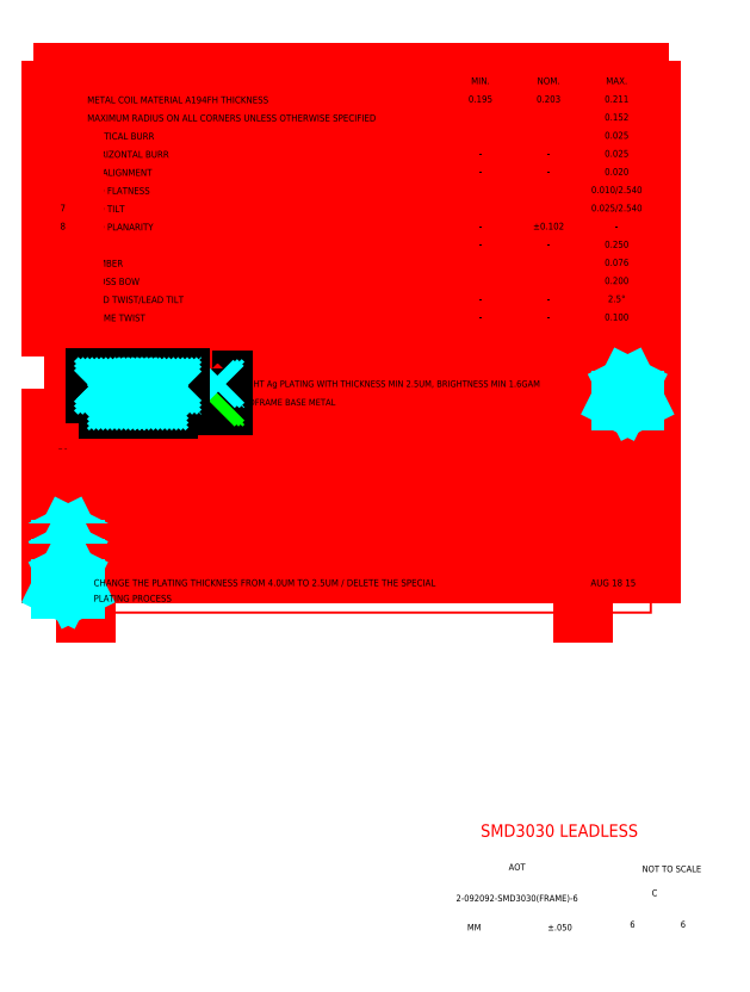
<metadata>
{"format":"dxf","ext":"dxf","renderer":"ezdxf+matplotlib","layout":"modelspace","background":"white","min_lineweight":24,"dpi":150}
</metadata>
<code>
0
SECTION
2
ENTITIES
0
TEXT
8
0
10
1529
20
-368.2
30
0
40
2.5
1
2-092092-SMD3030(FRAME)-6
7
SIMPLEX
72
     1
11
1559
21
-369
31
0
73
     1
0
TEXT
8
0
10
1540
20
-379.5
30
0
40
2.5
1
MM
7
SIMPLEX
72
     1
11
1542
21
-377
31
0
73
     3
0
TEXT
8
0
10
1602
20
-357
30
0
40
2.5
1
NOT TO SCALE
7
SIMPLEX
72
     2
11
1630
21
-357
31
0
0
TEXT
8
0
10
1570
20
-379.5
30
0
40
2.5
1
%%P0.05
7
SIMPLEX
72
     1
11
1576
21
-377
31
0
73
     3
0
TEXT
8
0
10
1622
20
-378.4
30
0
40
2.5
1
6
7
SIMPLEX
11
1622
21
-377.1
31
0
73
     2
0
TEXT
8
LF-LINE
10
1545
20
-343.4
30
0
40
4.8
1
SMD3030 LEADLESS
7
SIMPLEX
11
1545
21
-341
31
0
73
     2
0
TEXT
8
0
10
1602
20
-378.4
30
0
40
2.5
1
6
7
SIMPLEX
11
1602
21
-377.1
31
0
73
     2
0
TEXT
8
0
10
1611
20
-366.2
30
0
40
2.5
1
C
7
SIMPLEX
72
     1
11
1612
21
-365
31
0
73
     2
0
TEXT
8
0
10
1556
20
-356.2
30
0
40
2.5
1
AOT
7
SIMPLEX
72
     1
11
1559
21
-357
31
0
73
     1
0
TEXT
8
0
10
1587
20
-224.8
30
0
40
2.625
1
APR 24 14
7
SIMPLEX
0
TEXT
8
0
10
1396
20
-224.8
30
0
40
2.625
1
FIRST RELEASE (CONVERT FROM 2-092092-SMD3030-6(FRAME) PRELIM-0)
7
SIMPLEX
0
TEXT
8
0
10
1382
20
-217.8
30
0
40
2.625
1
REV
7
SIMPLEX
0
TEXT
8
0
10
1593
20
-217.8
30
0
40
2.625
1
DATE
7
SIMPLEX
0
TEXT
8
0
10
1474
20
-217.8
30
0
40
2.625
1
DESCRIPTION
7
SIMPLEX
0
LINE
8
LF-LINE
10
1611
20
-220
30
0
11
1380
21
-220
31
0
0
LINE
8
LF-LINE
10
1584
20
-213
30
0
11
1584
21
-257
31
0
0
LINE
8
LF-LINE
10
1393
20
-213
30
0
11
1393
21
-257
31
0
0
LWPOLYLINE
8
LF-LINE
90
        4
70
     1
43
0.875
10
1380
20
-213.2
10
1611
20
-213.2
10
1611
20
-257
10
1380
20
-257
0
TEXT
8
COIN-LINE
10
1385
20
-225.4
30
0
40
2.362
1
0
7
SIMPLEX
0
LINE
8
COIN-LINE
10
1386
20
-220.7
30
0
11
1389
21
-226
31
0
0
LINE
8
COIN-LINE
10
1386
20
-220.7
30
0
11
1383
21
-226
31
0
0
LINE
8
COIN-LINE
10
1383
20
-226
30
0
11
1389
21
-226
31
0
0
LINE
8
LF-LINE
10
1380
20
-55.94
30
0
11
1611
21
-55.94
31
0
0
LINE
8
LF-LINE
10
1380
20
-62.94
30
0
11
1611
21
-62.94
31
0
0
LINE
8
LF-LINE
10
1380
20
-69.94
30
0
11
1611
21
-69.94
31
0
0
LINE
8
LF-LINE
10
1380
20
-76.94
30
0
11
1611
21
-76.94
31
0
0
LINE
8
LF-LINE
10
1380
20
-83.94
30
0
11
1611
21
-83.94
31
0
0
LINE
8
LF-LINE
10
1380
20
-90.94
30
0
11
1611
21
-90.94
31
0
0
LINE
8
LF-LINE
10
1380
20
-97.94
30
0
11
1611
21
-97.94
31
0
0
LINE
8
LF-LINE
10
1380
20
-104.9
30
0
11
1611
21
-104.9
31
0
0
LINE
8
LF-LINE
10
1380
20
-118.9
30
0
11
1611
21
-118.9
31
0
0
LINE
8
LF-LINE
10
1380
20
-125.9
30
0
11
1611
21
-125.9
31
0
0
LINE
8
LF-LINE
10
1380
20
-132.9
30
0
11
1611
21
-132.9
31
0
0
LINE
8
LF-LINE
10
1380
20
-139.9
30
0
11
1611
21
-139.9
31
0
0
LINE
8
LF-LINE
10
1380
20
-146.9
30
0
11
1611
21
-146.9
31
0
0
LINE
8
LF-LINE
10
1388
20
-153.9
30
0
11
1611
21
-153.9
31
0
0
TEXT
8
0
10
1383
20
-74.75
30
0
40
2.625
1
3
7
SIMPLEX
72
     4
11
1384
21
-73.44
31
0
0
TEXT
8
0
10
1383
20
-67.75
30
0
40
2.625
1
2
7
SIMPLEX
72
     4
11
1384
21
-66.44
31
0
0
TEXT
8
0
10
1383
20
-81.75
30
0
40
2.625
1
4
7
SIMPLEX
72
     4
11
1384
21
-80.44
31
0
0
TEXT
8
0
10
1383
20
-88.75
30
0
40
2.625
1
5
7
SIMPLEX
72
     4
11
1384
21
-87.44
31
0
0
TEXT
8
0
10
1383
20
-95.75
30
0
40
2.625
1
6
7
SIMPLEX
72
     4
11
1384
21
-94.44
31
0
0
TEXT
8
0
10
1383
20
-116.8
30
0
40
2.625
1
9
7
SIMPLEX
72
     4
11
1384
21
-115.4
31
0
0
TEXT
8
0
10
1382
20
-123.8
30
0
40
2.625
1
10
7
SIMPLEX
72
     4
11
1384
21
-122.4
31
0
0
TEXT
8
0
10
1383
20
-130.8
30
0
40
2.625
1
11
7
SIMPLEX
72
     4
11
1384
21
-129.4
31
0
0
TEXT
8
0
10
1382
20
-137.8
30
0
40
2.625
1
12
7
SIMPLEX
72
     4
11
1384
21
-136.4
31
0
0
TEXT
8
0
10
1382
20
-144.8
30
0
40
2.625
1
13
7
SIMPLEX
72
     4
11
1384
21
-143.4
31
0
0
TEXT
8
0
10
1382
20
-151.8
30
0
40
2.625
1
14
7
SIMPLEX
72
     4
11
1384
21
-150.4
31
0
0
TEXT
8
0
10
1382
20
-186.5
30
0
40
2.625
1
15
7
SIMPLEX
72
     4
11
1384
21
-185.2
31
0
0
TEXT
8
0
10
1381
20
-46.94
30
0
40
2.625
1
NOTES :
7
SIMPLEX
0
TEXT
8
0
10
1384
20
-60.75
30
0
40
2.625
1
1
7
SIMPLEX
72
     4
11
1384
21
-59.44
31
0
0
TEXT
8
0
10
1393
20
-88.75
30
0
40
2.625
1
MISALIGNMENT
7
SIMPLEX
0
LINE
8
LF-LINE
10
1384
20
-48.94
30
0
11
1606
21
-48.94
31
0
0
TEXT
8
0
10
1393
20
-116.8
30
0
40
2.625
1
COIL SET
7
SIMPLEX
0
LWPOLYLINE
8
LF-LINE
90
        4
70
     1
43
0.875
10
1611
20
-210.1
10
1611
20
-48.94
10
1380
20
-48.94
10
1380
20
-210.1
0
LINE
8
LF-LINE
10
1380
20
-111.9
30
0
11
1611
21
-111.9
31
0
0
LINE
8
LF-LINE
10
1584
20
-48.94
30
0
11
1584
21
-146.9
31
0
0
LINE
8
LF-LINE
10
1558
20
-48.94
30
0
11
1558
21
-146.9
31
0
0
LINE
8
LF-LINE
10
1532
20
-48.94
30
0
11
1532
21
-146.9
31
0
0
TEXT
8
0
10
1393
20
-74.75
30
0
40
2.625
1
VERTICAL BURR
7
SIMPLEX
0
TEXT
8
0
10
1393
20
-81.75
30
0
40
2.625
1
HORIZONTAL BURR
7
SIMPLEX
0
TEXT
8
0
10
1382
20
-200.9
30
0
40
2.625
1
17
7
SIMPLEX
72
     4
11
1384
21
-199.6
31
0
0
TEXT
8
0
10
1382
20
-207.9
30
0
40
2.625
1
18
7
SIMPLEX
72
     4
11
1384
21
-206.6
31
0
0
TEXT
8
0
10
1393
20
-95.75
30
0
40
2.625
1
PAD FLATNESS
7
SIMPLEX
0
TEXT
8
0
10
1393
20
-123.8
30
0
40
2.625
1
CAMBER
7
SIMPLEX
0
LINE
8
LF-LINE
10
1380
20
-182.1
30
0
11
1611
21
-182.1
31
0
0
TEXT
8
0
10
1393
20
-152.3
30
0
40
2.625
1
PLATING SCHEME OPTION :
7
SIMPLEX
0
TEXT
8
0
10
1393
20
-102.8
30
0
40
2.625
1
PAD TILT
7
SIMPLEX
0
TEXT
8
0
10
1393
20
-109.8
30
0
40
2.625
1
PAD PLANARITY
7
SIMPLEX
0
TEXT
8
0
10
1393
20
-130.8
30
0
40
2.625
1
CROSS BOW
7
SIMPLEX
0
TEXT
8
0
10
1393
20
-137.8
30
0
40
2.625
1
LEAD TWIST/LEAD TILT
7
SIMPLEX
0
TEXT
8
0
10
1393
20
-144.8
30
0
40
2.625
1
FRAME TWIST
7
SIMPLEX
0
TEXT
8
0
10
1393
20
-186.9
30
0
40
2.625
1
PART TO BE FREE OF RUST, KINKS, BENDS, WRINKLES, OR SCRATCHES DEEPER THAN 0.008MM
7
SIMPLEX
0
TEXT
8
0
10
1393
20
-193.9
30
0
40
2.625
1
INTERNAL LEAD TIP DIMENSIONS ARE GIVEN VALUES
7
SIMPLEX
0
TEXT
8
0
10
1393
20
-200.9
30
0
40
2.625
1
DIMENSION QUADRANT IS SYMMETRICAL FOR ALL QUADRANTS, EXCEPT OTHERWISE SHOWN
7
SIMPLEX
0
TEXT
8
0
10
1393
20
-207.9
30
0
40
2.625
1
STRIP NUMBER TO BE ADDED ON SIDE RAIL
7
SIMPLEX
0
LINE
8
LF-LINE
10
1380
20
-182.1
30
0
11
1611
21
-182.1
31
0
0
TEXT
8
0
10
1593
20
-53.75
30
0
40
2.625
1
MAX.
7
SIMPLEX
72
     4
11
1597
21
-52.44
31
0
0
TEXT
8
0
10
1567
20
-53.75
30
0
40
2.625
1
NOM.
7
SIMPLEX
72
     4
11
1571
21
-52.44
31
0
0
TEXT
8
0
10
1541
20
-53.75
30
0
40
2.625
1
MIN.
7
SIMPLEX
72
     4
11
1545
21
-52.44
31
0
0
TEXT
8
0
10
1592
20
-88.75
30
0
40
2.625
1
0.02
7
SIMPLEX
72
     4
11
1597
21
-87.44
31
0
0
TEXT
8
0
10
1570
20
-88.01
30
0
40
2.625
1
-
7
SIMPLEX
72
     4
11
1571
21
-87.44
31
0
0
TEXT
8
0
10
1544
20
-88.01
30
0
40
2.625
1
-
7
SIMPLEX
72
     4
11
1545
21
-87.44
31
0
0
TEXT
8
0
10
1592
20
-116.8
30
0
40
2.625
1
0.25
7
SIMPLEX
72
     4
11
1597
21
-115.4
31
0
0
TEXT
8
0
10
1570
20
-116
30
0
40
2.625
1
-
7
SIMPLEX
72
     4
11
1571
21
-115.4
31
0
0
TEXT
8
0
10
1544
20
-116
30
0
40
2.625
1
-
7
SIMPLEX
72
     4
11
1545
21
-115.4
31
0
0
TEXT
8
0
10
1570
20
-74.01
30
0
40
2.625
1
-
7
SIMPLEX
72
     4
11
1571
21
-73.44
31
0
0
TEXT
8
0
10
1544
20
-74.01
30
0
40
2.625
1
-
7
SIMPLEX
72
     4
11
1545
21
-73.44
31
0
0
TEXT
8
0
10
1592
20
-74.75
30
0
40
2.625
1
0.025
7
SIMPLEX
72
     4
11
1597
21
-73.44
31
0
0
TEXT
8
0
10
1570
20
-81.01
30
0
40
2.625
1
-
7
SIMPLEX
72
     4
11
1571
21
-80.44
31
0
0
TEXT
8
0
10
1544
20
-81.01
30
0
40
2.625
1
-
7
SIMPLEX
72
     4
11
1545
21
-80.44
31
0
0
TEXT
8
0
10
1592
20
-81.75
30
0
40
2.625
1
0.025
7
SIMPLEX
72
     4
11
1597
21
-80.44
31
0
0
TEXT
8
0
10
1570
20
-95.01
30
0
40
2.625
1
-
7
SIMPLEX
72
     4
11
1571
21
-94.44
31
0
0
TEXT
8
0
10
1544
20
-95.01
30
0
40
2.625
1
-
7
SIMPLEX
72
     4
11
1545
21
-94.44
31
0
0
TEXT
8
0
10
1585
20
-96.44
30
0
40
2.625
1
0.01/2.54
7
SIMPLEX
72
     4
11
1597
21
-94.44
31
0
0
TEXT
8
0
10
1570
20
-123
30
0
40
2.625
1
-
7
SIMPLEX
72
     4
11
1571
21
-122.4
31
0
0
TEXT
8
0
10
1544
20
-123
30
0
40
2.625
1
-
7
SIMPLEX
72
     4
11
1545
21
-122.4
31
0
0
TEXT
8
0
10
1592
20
-123.8
30
0
40
2.625
1
0.076
7
SIMPLEX
72
     4
11
1597
21
-122.4
31
0
0
TEXT
8
0
10
1570
20
-102
30
0
40
2.625
1
-
7
SIMPLEX
72
     4
11
1571
21
-101.4
31
0
0
TEXT
8
0
10
1544
20
-102
30
0
40
2.625
1
-
7
SIMPLEX
72
     4
11
1545
21
-101.4
31
0
0
TEXT
8
0
10
1585
20
-103.4
30
0
40
2.625
1
0.025/2.54
7
SIMPLEX
72
     4
11
1597
21
-101.4
31
0
0
TEXT
8
0
10
1596
20
-109
30
0
40
2.625
1
-
7
SIMPLEX
72
     4
11
1597
21
-108.4
31
0
0
TEXT
8
0
10
1565
20
-109.8
30
0
40
2.625
1
%%p0.102
7
SIMPLEX
72
     4
11
1571
21
-108.4
31
0
0
TEXT
8
0
10
1544
20
-109
30
0
40
2.625
1
-
7
SIMPLEX
72
     4
11
1545
21
-108.4
31
0
0
TEXT
8
0
10
1592
20
-130.8
30
0
40
2.625
1
0.2
7
SIMPLEX
72
     4
11
1597
21
-129.4
31
0
0
TEXT
8
0
10
1570
20
-130
30
0
40
2.625
1
-
7
SIMPLEX
72
     4
11
1571
21
-129.4
31
0
0
TEXT
8
0
10
1544
20
-130
30
0
40
2.625
1
-
7
SIMPLEX
72
     4
11
1545
21
-129.4
31
0
0
TEXT
8
0
10
1594
20
-137.8
30
0
40
2.625
1
2.5%%d
7
SIMPLEX
72
     4
11
1597
21
-136.4
31
0
0
TEXT
8
0
10
1570
20
-137
30
0
40
2.625
1
-
7
SIMPLEX
72
     4
11
1571
21
-136.4
31
0
0
TEXT
8
0
10
1544
20
-137
30
0
40
2.625
1
-
7
SIMPLEX
72
     4
11
1545
21
-136.4
31
0
0
TEXT
8
0
10
1592
20
-144.8
30
0
40
2.625
1
0.1
7
SIMPLEX
72
     4
11
1597
21
-143.4
31
0
0
TEXT
8
0
10
1570
20
-144
30
0
40
2.625
1
-
7
SIMPLEX
72
     4
11
1571
21
-143.4
31
0
0
TEXT
8
0
10
1544
20
-144
30
0
40
2.625
1
-
7
SIMPLEX
72
     4
11
1545
21
-143.4
31
0
0
LINE
8
LF-LINE
10
1380
20
-189.1
30
0
11
1611
21
-189.1
31
0
0
LINE
8
LF-LINE
10
1380
20
-196.1
30
0
11
1611
21
-196.1
31
0
0
LINE
8
LF-LINE
10
1380
20
-203.1
30
0
11
1611
21
-203.1
31
0
0
LWPOLYLINE
8
LF-LINE
90
        2
70
     0
43
0
10
1388
20
-48.94
10
1388
20
-160.9
0
TEXT
8
0
10
1393
20
-67.75
30
0
40
2.625
1
MAXIMUM RADIUS ON ALL CORNERS UNLESS OTHERWISE SPECIFIED
7
SIMPLEX
0
TEXT
8
0
10
1544
20
-67.01
30
0
40
2.625
1
-
7
SIMPLEX
72
     4
11
1545
21
-66.44
31
0
0
TEXT
8
0
10
1570
20
-67.01
30
0
40
2.625
1
-
7
SIMPLEX
72
     4
11
1571
21
-66.44
31
0
0
TEXT
8
0
10
1592
20
-67.75
30
0
40
2.625
1
0.152
7
SIMPLEX
72
     4
11
1597
21
-66.44
31
0
0
TEXT
8
0
10
1383
20
-102.8
30
0
40
2.625
1
7
7
SIMPLEX
72
     4
11
1384
21
-101.4
31
0
0
TEXT
8
0
10
1383
20
-109.8
30
0
40
2.625
1
8
7
SIMPLEX
72
     4
11
1384
21
-108.4
31
0
0
LWPOLYLINE
8
LF-LINE
90
        3
70
     0
43
0
10
1388
20
-160.9
10
1388
20
-194.2
10
1388
20
-210.1
0
LINE
8
LF-LINE
10
1388
20
-160.9
30
0
11
1611
21
-160.9
31
0
0
TEXT
8
0
10
1382
20
-194.2
30
0
40
2.625
1
16
7
SIMPLEX
72
     4
11
1384
21
-192.9
31
0
0
TEXT
8
0
10
1393
20
-60.75
30
0
40
2.625
1
METAL COIL MATERIAL A194FH THICKNESS
7
SIMPLEX
0
TEXT
8
0
10
1593
20
-60.75
30
0
40
2.625
1
0.211
7
SIMPLEX
72
     4
11
1597
21
-59.44
31
0
0
TEXT
8
0
10
1566
20
-60.75
30
0
40
2.625
1
0.203
7
SIMPLEX
72
     4
11
1571
21
-59.44
31
0
0
TEXT
8
0
10
1540
20
-60.75
30
0
40
2.625
1
0.195
7
SIMPLEX
72
     4
11
1545
21
-59.44
31
0
0
LINE
8
LF-LINE
10
1388
20
-182.1
30
0
11
1611
21
-182.1
31
0
0
TEXT
8
0
10
1450
20
-170.1
30
0
40
2.5
1
BRIGHT Ag PLATING WITH THICKNESS MIN 2.5UM, BRIGHTNESS MIN 1.6GAM
7
SIMPLEX
0
TEXT
8
0
10
1450
20
-177.2
30
0
40
2.5
1
LEADFRAME BASE METAL
7
SIMPLEX
0
LWPOLYLINE
8
0
90
        4
70
     1
43
0
10
1442
20
-167.5
10
1442
20
-170.1
10
1446
20
-170.1
10
1446
20
-167.5
0
LWPOLYLINE
8
0
90
        4
70
     1
43
0
10
1442
20
-174.6
10
1442
20
-177.2
10
1446
20
-177.2
10
1446
20
-174.6
0
HATCH
8
CEN
10
0
20
0
30
0
210
0
220
0
230
1
2
ANSI31
70
     0
71
     0
91
        1
92
        7
72
     0
73
     1
93
        4
10
1442
20
-174.6
10
1442
20
-177.2
10
1446
20
-177.2
10
1446
20
-174.6
97
        0
75
     0
76
     1
52
0
41
8.75
77
     0
78
     1
53
45
43
3368
44
1225
45
-0.7734
46
0.7734
79
     0
47
0
98
        1
10
0
20
0
0
HATCH
8
CEN
10
0
20
0
30
0
210
0
220
0
230
1
2
ANSI31
70
     0
71
     0
91
        1
92
        7
72
     0
73
     1
93
        8
10
1398
20
-168.2
10
1398
20
-171.2
10
1403
20
-171.2
10
1403
20
-177.3
10
1423
20
-177.3
10
1423
20
-171.2
10
1428
20
-171.2
10
1428
20
-168.2
97
        0
75
     0
76
     1
52
0
41
10
77
     0
78
     1
53
45
43
1755
44
1229
45
-0.8839
46
0.8839
79
     0
47
0
98
        1
10
0
20
0
0
HATCH
8
COIN-LINE
10
0
20
0
30
0
210
0
220
0
230
1
2
ANSI37
70
     0
71
     0
91
        1
92
        7
72
     0
73
     1
93
        4
10
1442
20
-167.5
10
1442
20
-170.1
10
1446
20
-170.1
10
1446
20
-167.5
97
        0
75
     0
76
     1
52
0
41
10
77
     0
78
     2
53
45
43
2463
44
1169
45
-0.8839
46
0.8839
79
     0
53
135
43
2463
44
1169
45
-0.8839
46
-0.8839
79
     0
47
0
98
        1
10
0
20
0
0
LINE
8
0
10
1429
20
-166.7
30
0
11
1396
21
-166.7
31
0
0
LINE
8
0
10
1396
20
-166.7
30
0
11
1396
21
-172.7
31
0
0
LINE
8
0
10
1396
20
-172.7
30
0
11
1401
21
-172.7
31
0
0
LINE
8
0
10
1401
20
-172.7
30
0
11
1401
21
-177.3
31
0
0
LINE
8
0
10
1401
20
-178.8
30
0
11
1424
21
-178.8
31
0
0
LINE
8
0
10
1424
20
-177.3
30
0
11
1424
21
-172.7
31
0
0
LINE
8
0
10
1424
20
-172.7
30
0
11
1429
21
-172.7
31
0
0
LINE
8
0
10
1429
20
-172.7
30
0
11
1429
21
-166.7
31
0
0
LINE
8
0
10
1401
20
-177.3
30
0
11
1401
21
-178.8
31
0
0
LINE
8
0
10
1424
20
-177.3
30
0
11
1424
21
-178.8
31
0
0
LINE
8
0
10
1403
20
-177.3
30
0
11
1423
21
-177.3
31
0
0
LINE
8
0
10
1423
20
-177.3
30
0
11
1423
21
-171.2
31
0
0
LINE
8
0
10
1423
20
-171.2
30
0
11
1428
21
-171.2
31
0
0
LINE
8
0
10
1428
20
-171.2
30
0
11
1428
21
-168.2
31
0
0
LINE
8
0
10
1398
20
-168.2
30
0
11
1398
21
-171.2
31
0
0
LINE
8
0
10
1398
20
-171.2
30
0
11
1403
21
-171.2
31
0
0
LINE
8
0
10
1403
20
-171.2
30
0
11
1403
21
-177.3
31
0
0
LINE
8
0
10
1403
20
-171.2
30
0
11
1403
21
-177.3
31
0
0
LINE
8
0
10
1403
20
-177.3
30
0
11
1423
21
-177.3
31
0
0
LINE
8
0
10
1423
20
-177.3
30
0
11
1423
21
-171.2
31
0
0
LINE
8
0
10
1423
20
-171.2
30
0
11
1428
21
-171.2
31
0
0
LINE
8
0
10
1428
20
-171.2
30
0
11
1428
21
-168.2
31
0
0
LINE
8
0
10
1428
20
-168.2
30
0
11
1398
21
-168.2
31
0
0
LINE
8
0
10
1398
20
-168.2
30
0
11
1398
21
-171.2
31
0
0
LINE
8
0
10
1398
20
-171.2
30
0
11
1403
21
-171.2
31
0
0
TEXT
8
0
10
1393
20
-158.9
30
0
40
2.625
1
Ag PLATING
7
SIMPLEX
0
LINE
8
LF-LINE
10
1380
20
-210.1
30
0
11
1611
21
-210.1
31
0
0
LINE
8
LF-LINE
10
1611
20
-234
30
0
11
1380
21
-234
31
0
0
LINE
8
LF-LINE
10
1611
20
-227
30
0
11
1380
21
-227
31
0
0
TEXT
8
COIN-LINE
10
1385
20
-232.4
30
0
40
2.362
1
A
7
SIMPLEX
0
LINE
8
COIN-LINE
10
1386
20
-227.7
30
0
11
1389
21
-233
31
0
0
LINE
8
COIN-LINE
10
1386
20
-227.7
30
0
11
1383
21
-233
31
0
0
LINE
8
COIN-LINE
10
1383
20
-233
30
0
11
1389
21
-233
31
0
0
TEXT
8
0
10
1396
20
-231.8
30
0
40
2.625
1
MODIFY TIE BAR WIDTH, ADD DIMENSIONS CONTROL
7
SIMPLEX
0
TEXT
8
0
10
1587
20
-231.8
30
0
40
2.625
1
SEP 12 14
7
SIMPLEX
0
LINE
8
LF-LINE
10
1611
20
-234
30
0
11
1380
21
-234
31
0
0
TEXT
8
COIN-LINE
10
1385
20
-239.4
30
0
40
2.362
1
B
7
SIMPLEX
0
LINE
8
COIN-LINE
10
1386
20
-234.7
30
0
11
1389
21
-240
31
0
0
LINE
8
COIN-LINE
10
1386
20
-234.7
30
0
11
1383
21
-240
31
0
0
LINE
8
COIN-LINE
10
1383
20
-240
30
0
11
1389
21
-240
31
0
0
TEXT
8
0
10
1396
20
-238.8
30
0
40
2.625
1
MODIFY CUTTING SLOT
7
SIMPLEX
0
TEXT
8
0
10
1587
20
-238.8
30
0
40
2.625
1
MAY 11 15
7
SIMPLEX
0
LINE
8
LF-LINE
10
1611
20
-242
30
0
11
1380
21
-242
31
0
0
LINE
8
COIN-LINE
10
1386
20
-242.7
30
0
11
1389
21
-248
31
0
0
LINE
8
COIN-LINE
10
1386
20
-242.7
30
0
11
1383
21
-248
31
0
0
TEXT
8
COIN-LINE
10
1385
20
-247.4
30
0
40
2.362
1
C
7
SIMPLEX
0
LINE
8
COIN-LINE
10
1383
20
-248
30
0
11
1389
21
-248
31
0
0
TEXT
8
0
10
1396
20
-246.8
30
0
40
2.625
1
CHANGE THE PLATING THICKNESS FROM 4UM TO 2.5UM / DELETE THE SPECIAL
7
SIMPLEX
0
TEXT
8
0
10
1587
20
-246.8
30
0
40
2.625
1
AUG 18 15
7
SIMPLEX
0
LINE
8
0
10
1428
20
-168.2
30
0
11
1398
21
-168.2
31
0
0
HATCH
8
COIN-LINE
10
0
20
0
30
0
210
0
220
0
230
1
2
ANSI37
70
     0
71
     1
91
        2
92
        7
72
     0
73
     1
93
       10
10
1424
20
-177.3
10
1424
20
-172.7
10
1429
20
-172.7
10
1429
20
-166.7
10
1396
20
-166.7
10
1396
20
-172.7
10
1401
20
-172.7
10
1401
20
-177.3
10
1401
20
-178.8
10
1424
20
-178.8
97
       10
92
       22
72
     0
73
     1
93
        8
10
1398
20
-168.2
10
1428
20
-168.2
10
1428
20
-171.2
10
1423
20
-171.2
10
1423
20
-177.3
10
1403
20
-177.3
10
1403
20
-171.2
10
1398
20
-171.2
97
        8
75
     0
76
     1
52
0
41
10
77
     0
78
     2
53
45
43
10
44
784
45
-0.8839
46
0.8839
79
     0
53
135
43
10
44
784
45
-0.8839
46
-0.8839
79
     0
47
0
98
        3
10
0
20
0
10
1397
20
-169.5
10
1397
20
-169.5
0
TEXT
8
0
10
1396
20
-252.8
30
0
40
2.625
1
PLATING PROCESS
7
SIMPLEX
0
LINE
8
COIN-LINE
10
1599
20
-175.5
30
0
11
1604
21
-175.5
31
0
0
LINE
8
COIN-LINE
10
1602
20
-170.3
30
0
11
1599
21
-175.5
31
0
0
TEXT
8
COIN-LINE
10
1601
20
-175
30
0
40
2.362
1
C
7
SIMPLEX
0
LINE
8
COIN-LINE
10
1602
20
-170.3
30
0
11
1604
21
-175.5
31
0
0
ENDSEC
0
EOF

</code>
